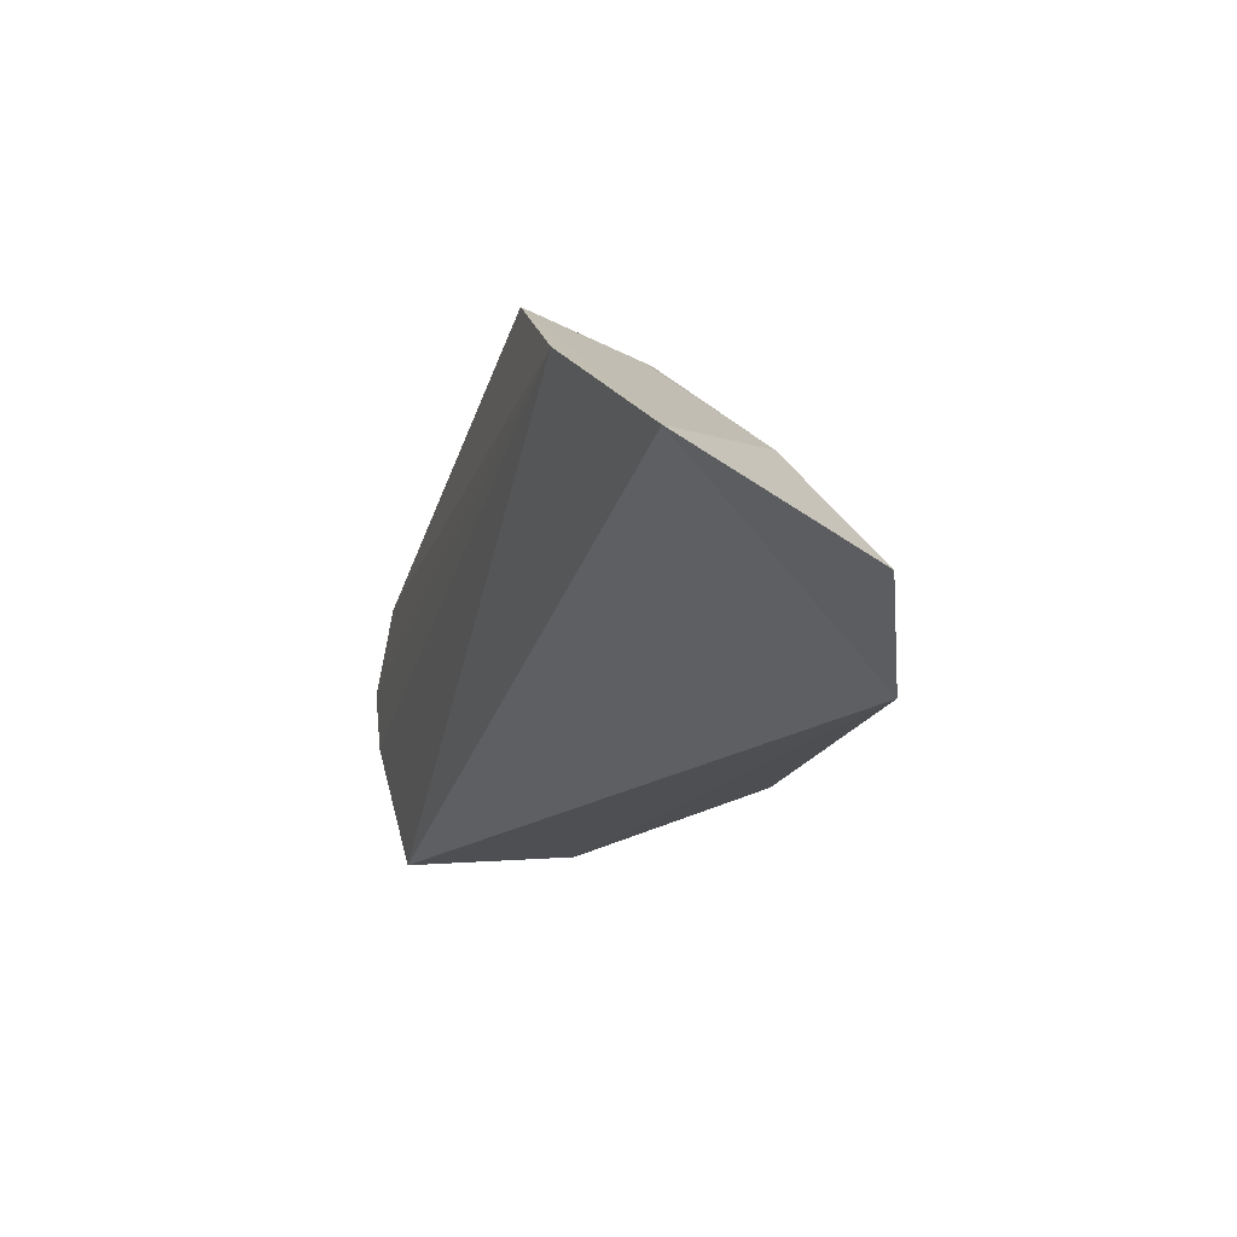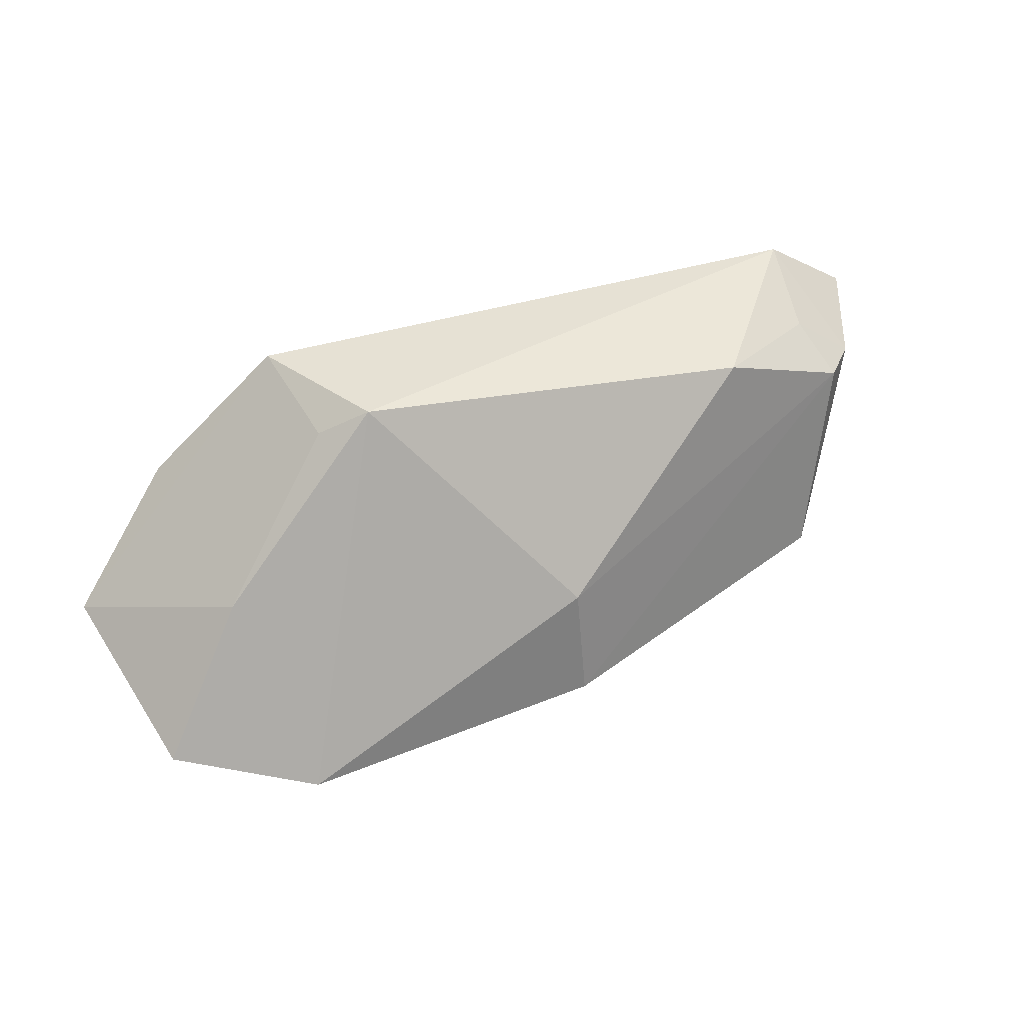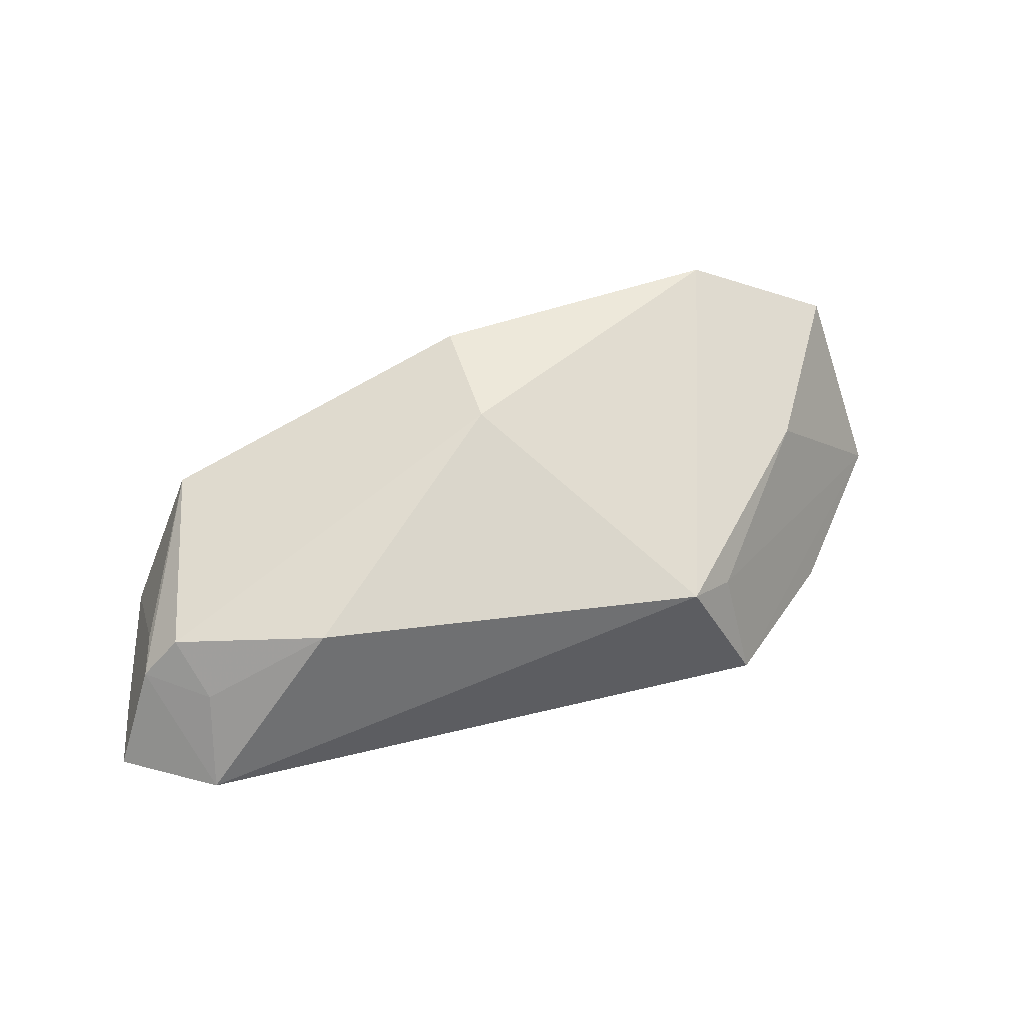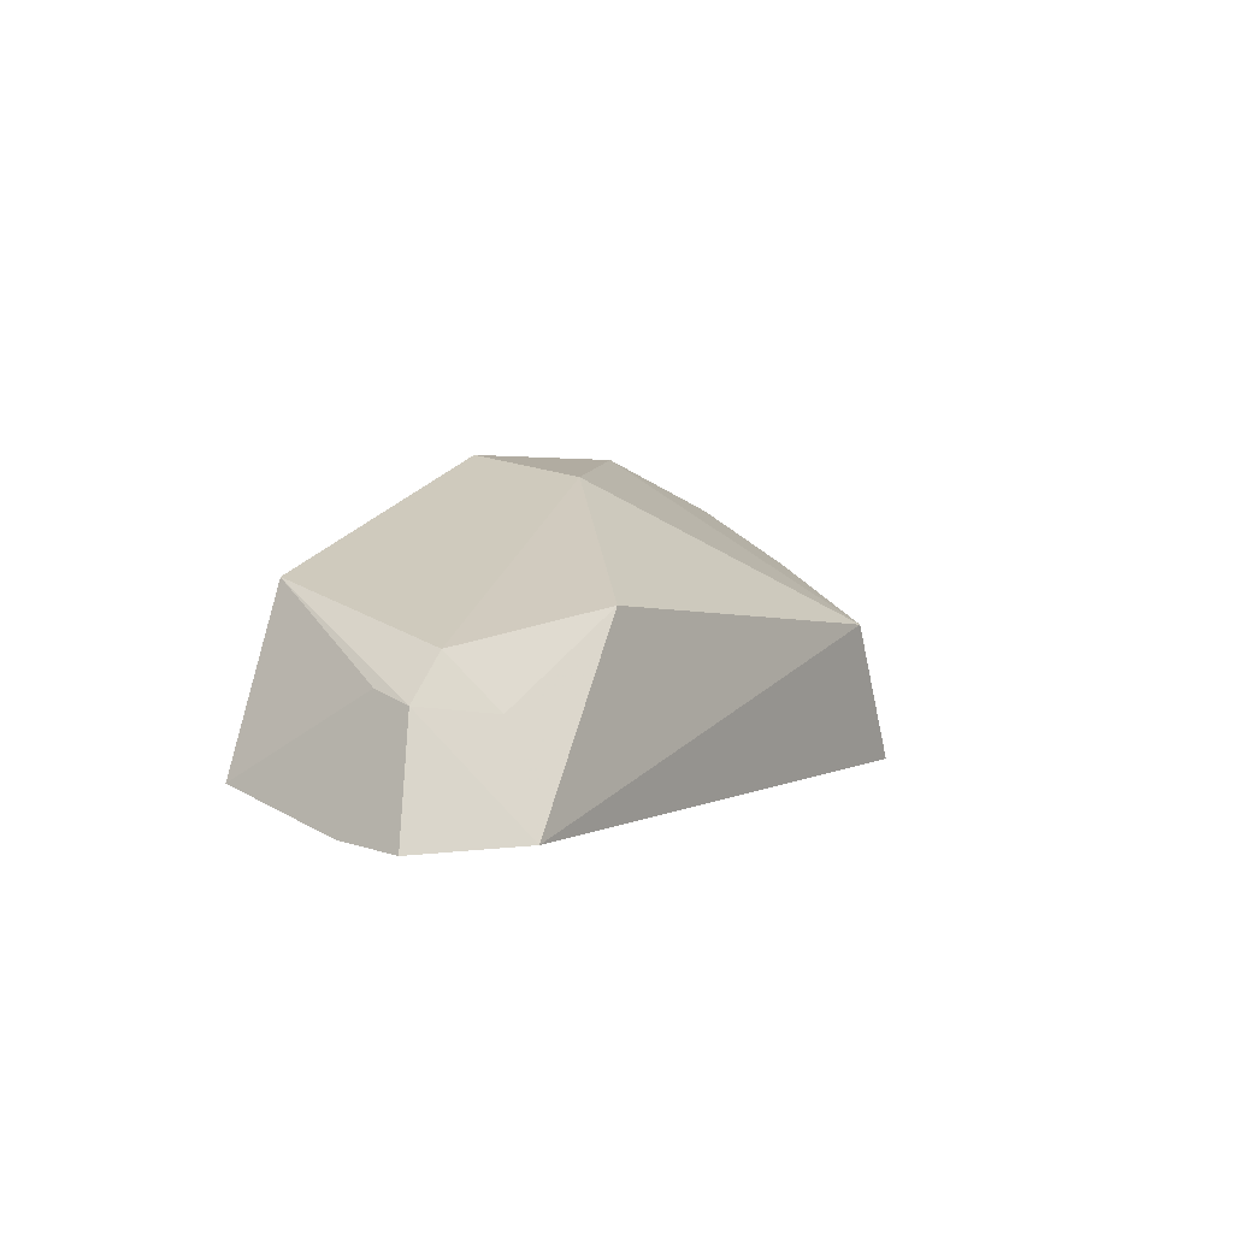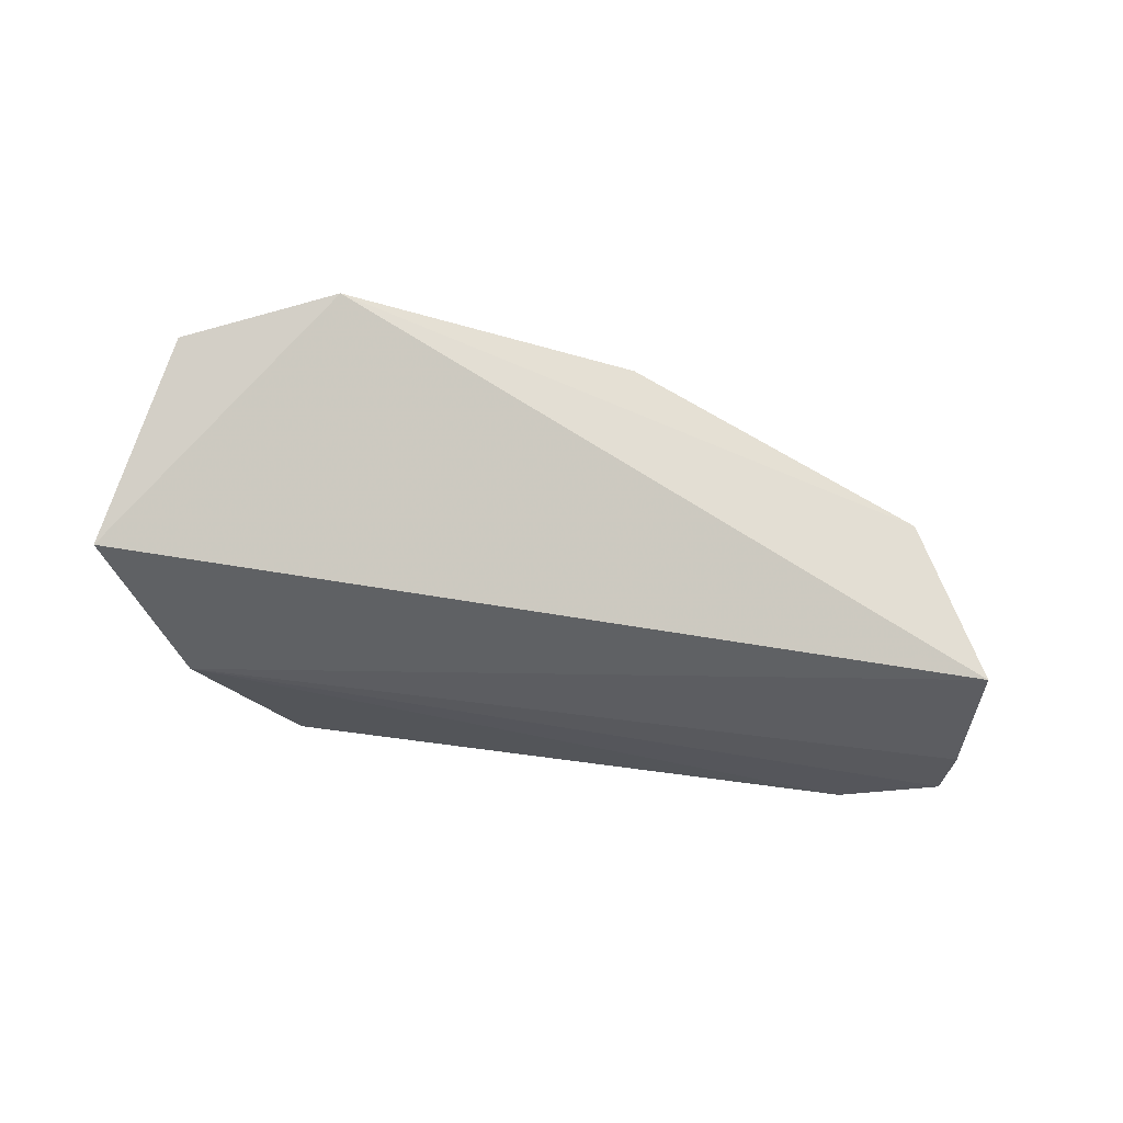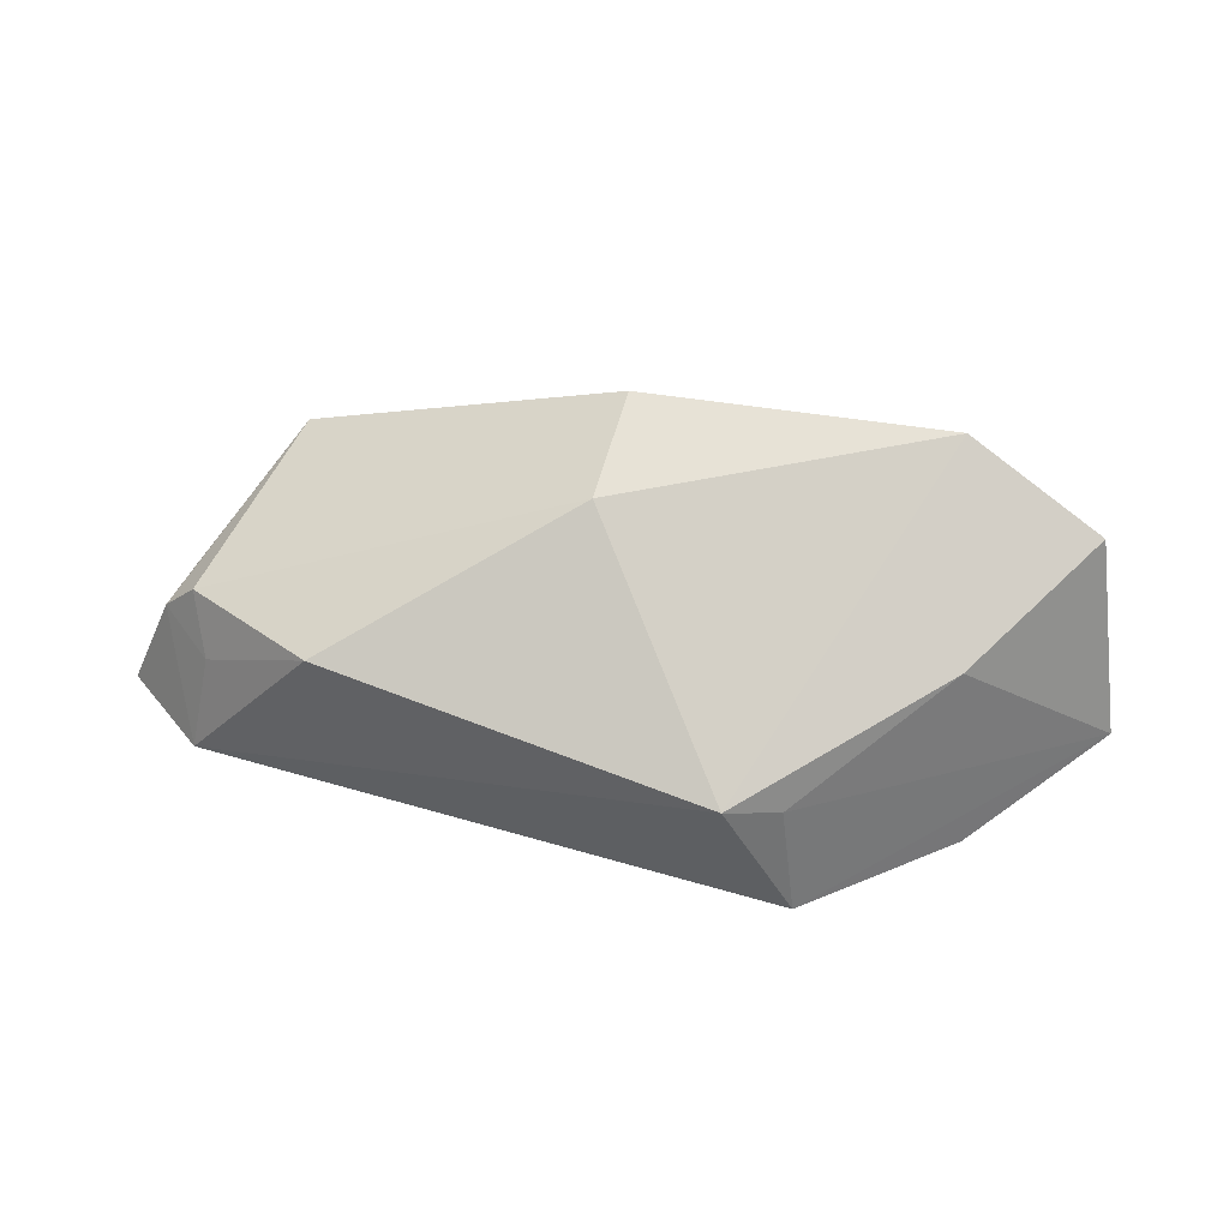
<metadata>
{"format":"obj","ext":"obj","renderer":"f3d","projection":"perspective","resolution":1024,"background":"white","views":[{"elev":-25.0,"azim":-104.5,"up":"+Y"},{"elev":41.8,"azim":-20.1,"up":"+Y"},{"elev":42.0,"azim":163.2,"up":"+Z"},{"elev":2.4,"azim":121.3,"up":"+Z"},{"elev":-26.3,"azim":-18.4,"up":"+Z"},{"elev":51.6,"azim":-162.6,"up":"+Z"}]}
</metadata>
<code>
v 0.1924 0.4477 0.009028
v 0.2072 0.4734 -0.01497
v 0.1802 0.4796 0.006412
v 0.1316 0.4827 0.002724
v 0.09321 0.4526 -0.007018
v 0.1962 0.481 -0.0148
v 0.1164 0.4397 0.02269
v 0.1978 0.4714 0.002807
v 0.2006 0.4477 -0.01079
v 0.1228 0.4821 -0.0136
v 0.1539 0.4443 0.02226
v 0.09927 0.4444 0.01608
v 0.2023 0.471 -0.002169
v 0.195 0.4763 -0.003213
v 0.1106 0.4618 0.009233
v 0.1067 0.4675 -0.01391
v 0.1536 0.4584 0.01955
v 0.2008 0.4658 -0.0008298
v 0.1256 0.4792 0.0003858
v 0.2053 0.4649 -0.01442
f 6 4 3
f 9 7 5
f 9 1 7
f 10 4 6
f 11 7 1
f 11 1 8
f 12 5 7
f 13 8 1
f 13 2 6
f 14 6 3
f 14 3 8
f 14 13 6
f 14 8 13
f 15 5 12
f 15 12 7
f 15 7 4
f 16 10 6
f 16 6 2
f 16 9 5
f 16 5 10
f 17 3 4
f 17 4 7
f 17 7 11
f 17 11 8
f 17 8 3
f 18 13 1
f 18 1 9
f 18 9 13
f 19 10 5
f 19 5 15
f 19 15 4
f 19 4 10
f 20 16 2
f 20 9 16
f 20 13 9
f 20 2 13

</code>
